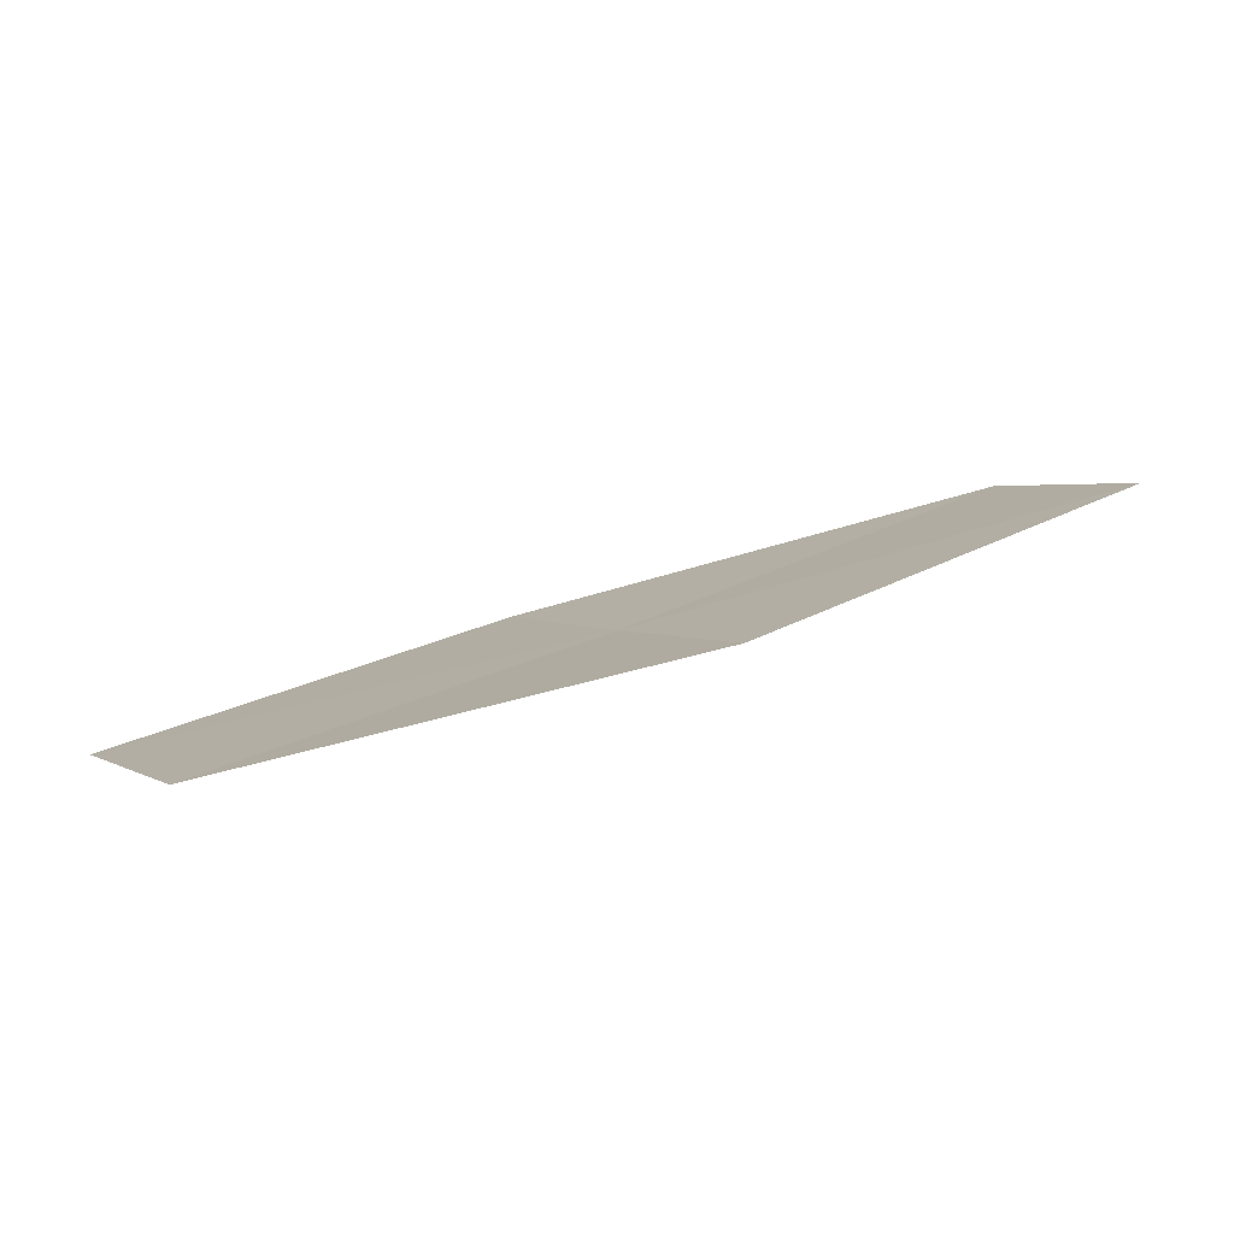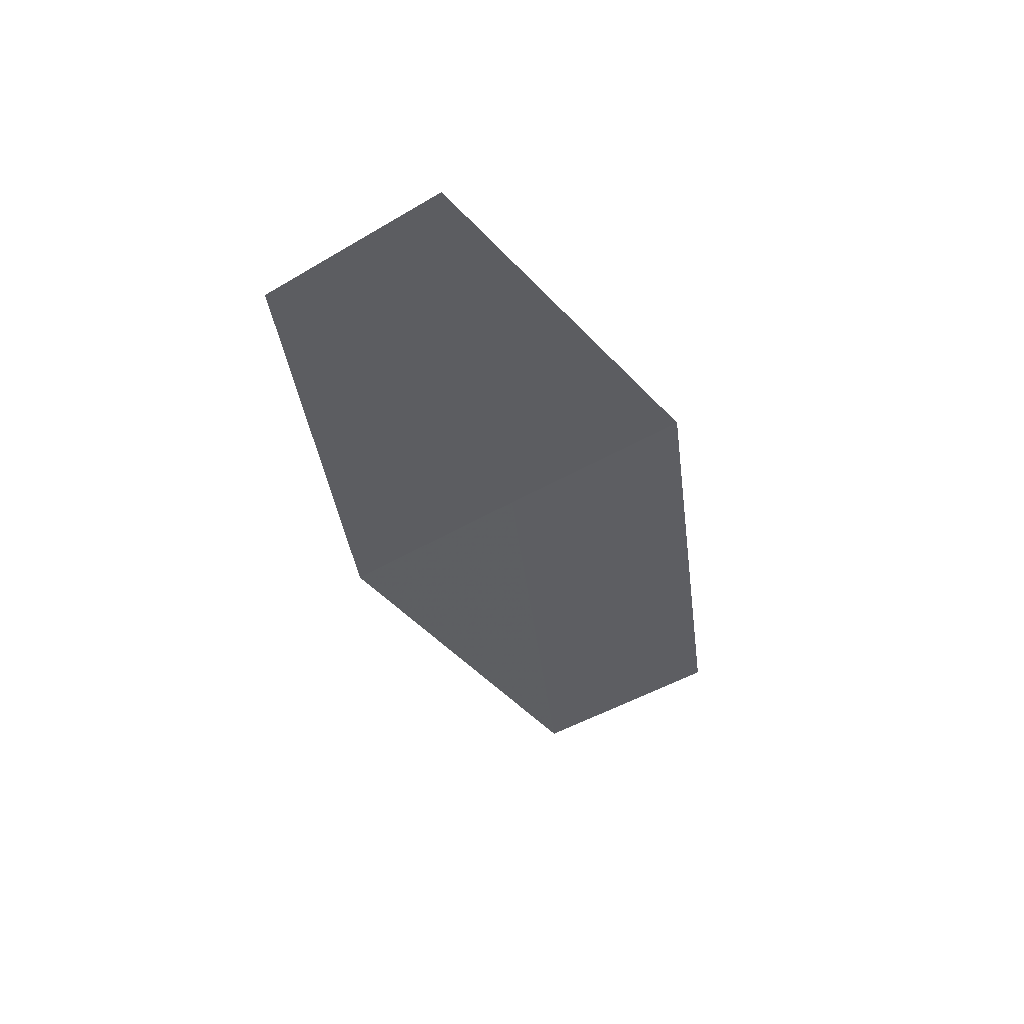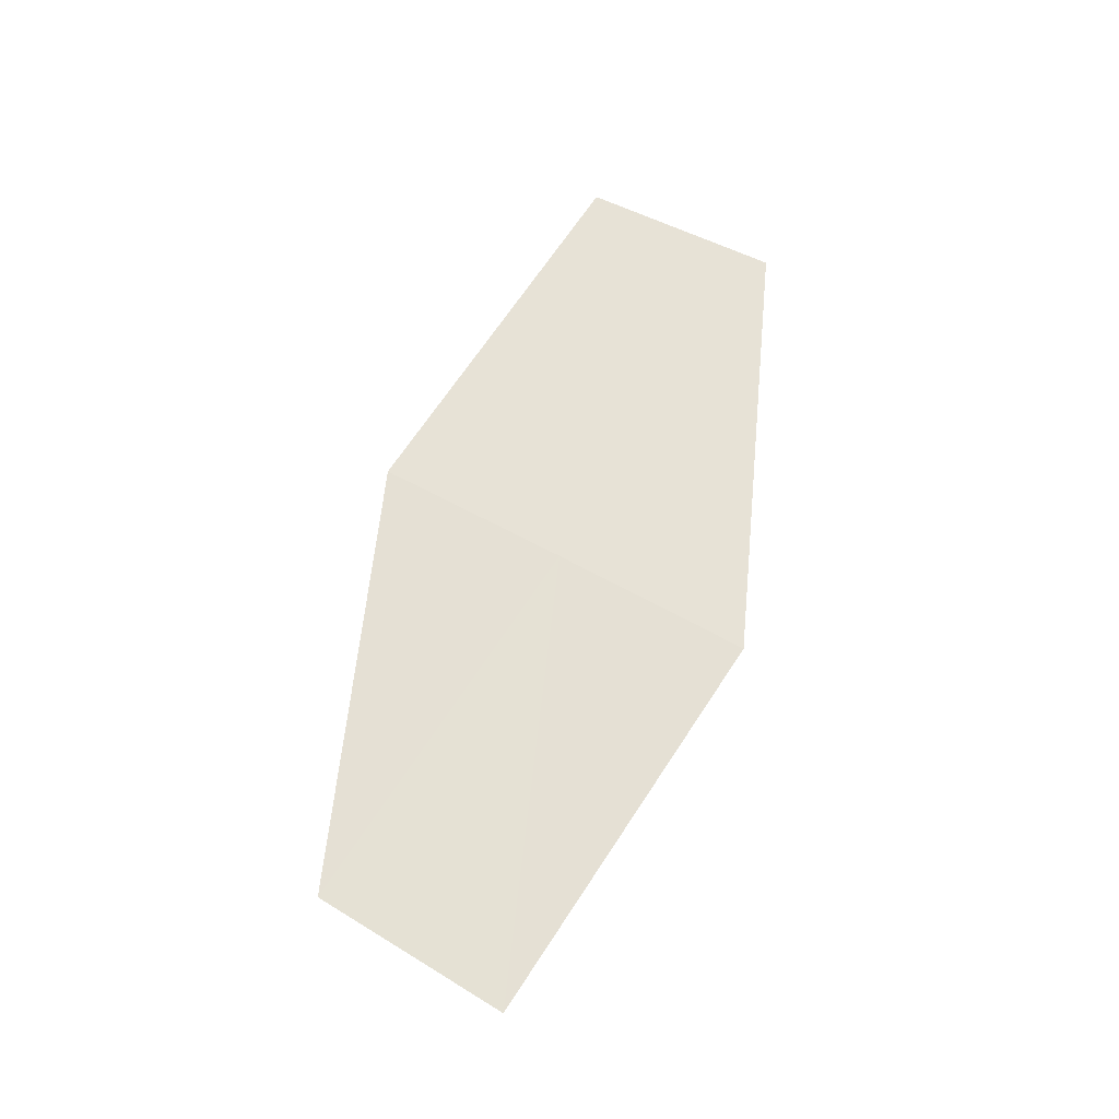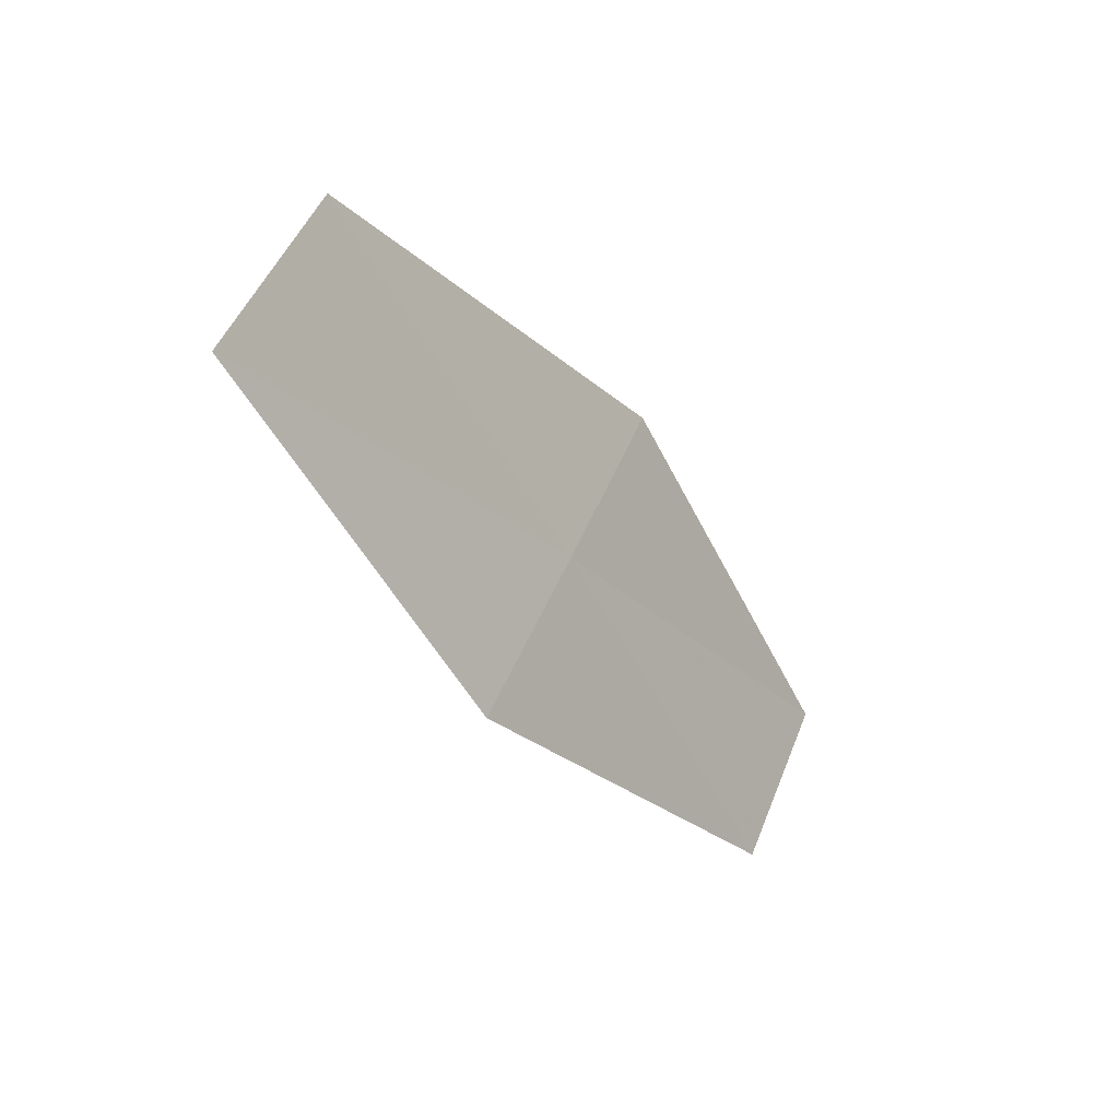
<metadata>
{"format":"obj","ext":"obj","renderer":"f3d","projection":"perspective","resolution":1024,"background":"white","views":[{"elev":-74.5,"azim":-152.3,"up":"+Y"},{"elev":-52.7,"azim":92.9,"up":"+Z"},{"elev":47.5,"azim":91.2,"up":"+Z"},{"elev":-20.8,"azim":-40.1,"up":"+Y"}]}
</metadata>
<code>
v 23.13 -30.13 16.67
v 24.69 -31.14 16.18
v 22.64 -30.96 16.72
v 25.18 -30.32 16.11
v 23.62 -29.3 16.61
v 21.51 -29.13 17.11
v 21.03 -29.99 17.14
f 1 3 2
f 1 2 4
f 1 4 5
f 1 5 6
f 1 6 7
f 1 7 3

</code>
